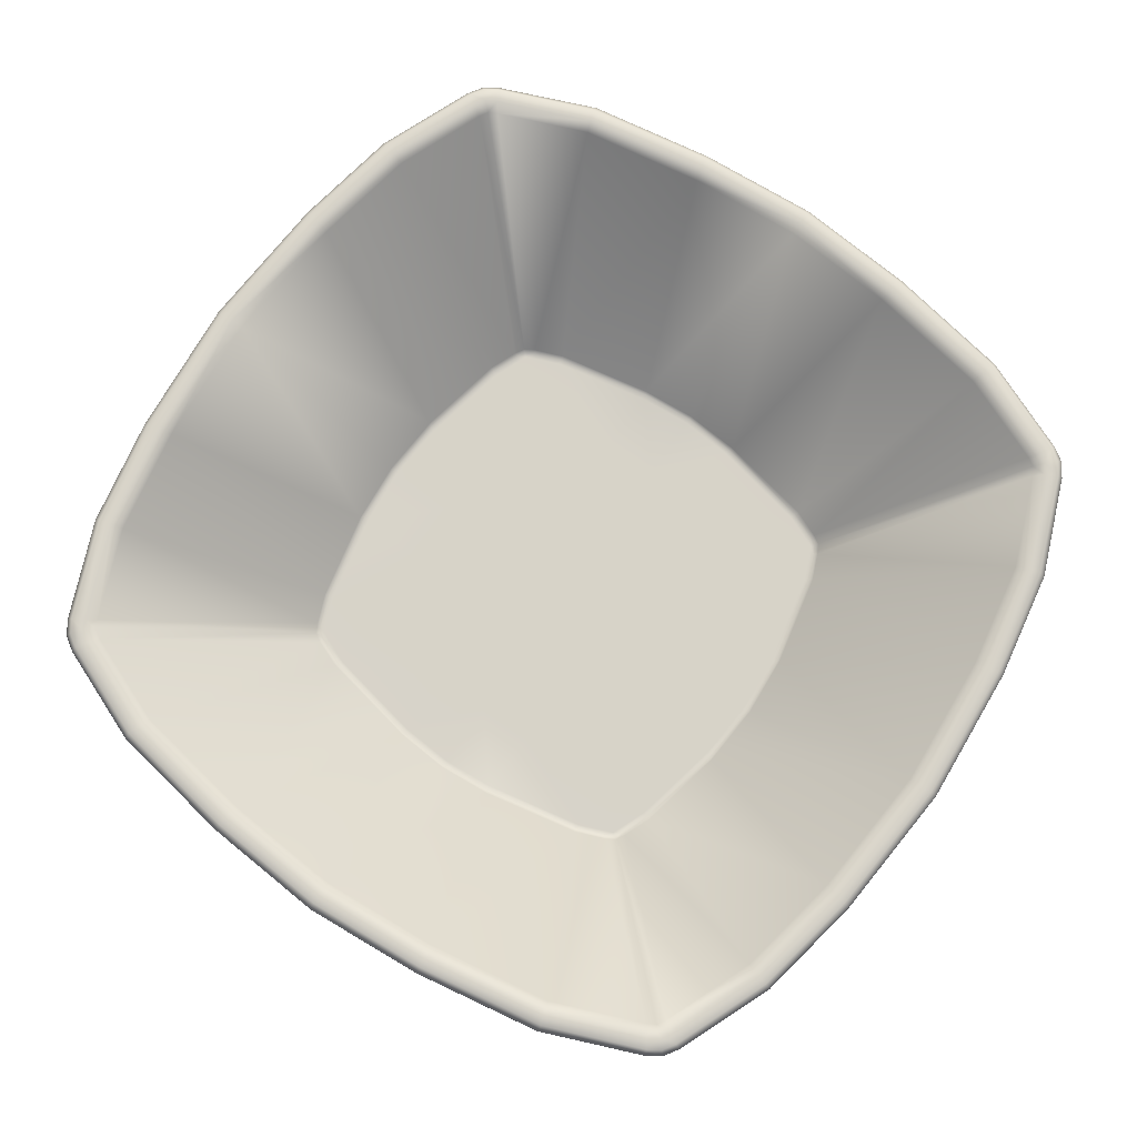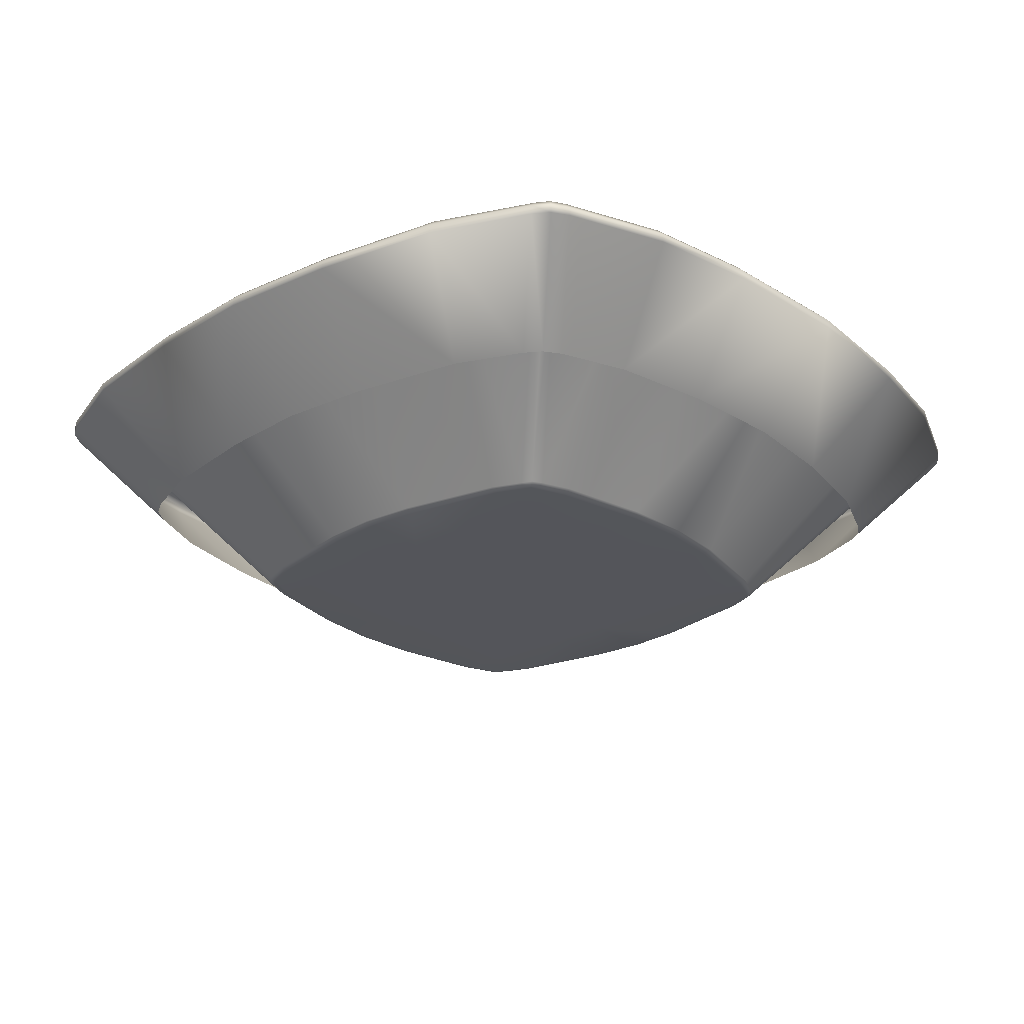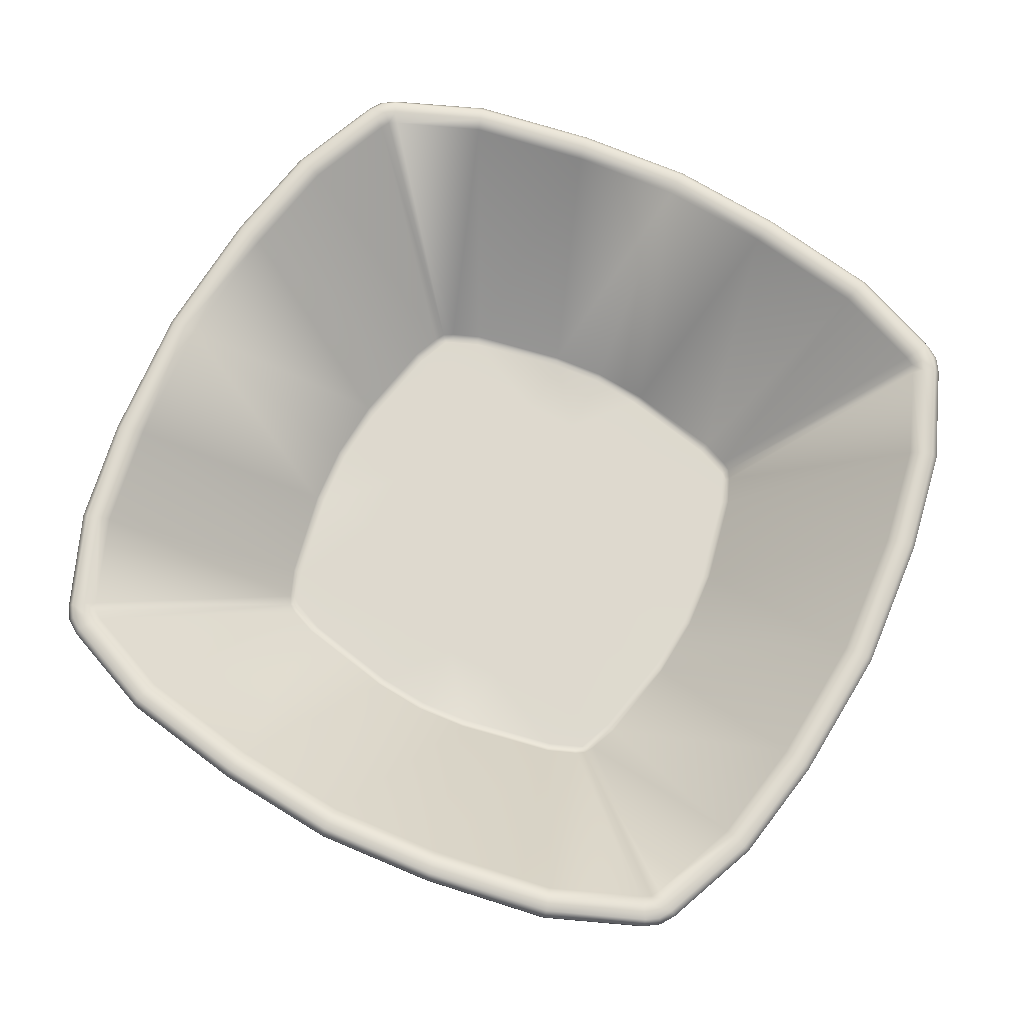
<metadata>
{"format":"obj","ext":"obj","renderer":"f3d","projection":"perspective","resolution":1024,"background":"white","views":[{"elev":76.7,"azim":124.8,"up":"+Z"},{"elev":-24.9,"azim":130.8,"up":"+Z"},{"elev":71.4,"azim":117.2,"up":"+Z"}]}
</metadata>
<code>
o MeshBowl_19_0_GeomSubset_1
v -0.08833 -0.08414 0.02535
v -0.1054 0.000411 0.02526
v -0.08832 0.08497 0.02535
v -0.08635 0.08805 0.0254
v -0.0833 0.08998 0.02535
v 0.001238 0.107 0.02526
v 0.0858 0.08997 0.02535
v 0.08887 0.088 0.0254
v 0.09081 0.08495 0.02535
v 0.1079 0.000411 0.02526
v 0.0908 -0.08415 0.02535
v 0.08882 -0.08722 0.0254
v 0.08577 -0.08916 0.02535
v 0.001238 -0.1062 0.02526
v -0.08331 -0.08915 0.02535
v -0.08637 -0.0872 0.0254
v 0.08579 -0.09058 0.02152
v 0.08625 -0.09052 0.02365
v 0.08578 0.0914 0.02152
v 0.08626 0.09133 0.02365
v 0.001238 -0.1078 0.02151
v 0.001238 -0.1078 0.02365
v 0.001238 0.1086 0.02151
v 0.001238 0.1086 0.02365
v -0.08975 0.08496 0.02152
v -0.08968 0.08543 0.02365
v 0.09223 0.08496 0.02152
v 0.09217 0.08542 0.02365
v -0.107 0.000411 0.02151
v -0.1069 0.000411 0.02365
v 0.1094 0.000411 0.02151
v 0.1094 0.000411 0.02365
v -0.08975 -0.08413 0.02151
v -0.08969 -0.0846 0.02365
v -0.0833 -0.09058 0.02151
v -0.08377 -0.09051 0.02365
v 0.09223 -0.08413 0.02152
v 0.09216 -0.08461 0.02365
v -0.08331 0.0914 0.02152
v -0.08377 0.09134 0.02365
v -0.08718 -0.088 0.02152
v -0.08735 -0.08818 0.02364
v -0.08718 0.08882 0.02152
v -0.08734 0.08901 0.02364
v 0.08966 -0.088 0.02152
v 0.08982 -0.08818 0.02364
v 0.08965 0.08883 0.02152
v 0.08983 0.08899 0.02364
v 0.06202 -0.1003 0.02152
v 0.03542 -0.1052 0.02151
v 0.03572 -0.1052 0.02365
v 0.06236 -0.1003 0.02365
v 0.03542 0.106 0.02151
v 0.06202 0.1011 0.02152
v 0.06236 0.1011 0.02365
v 0.03572 0.106 0.02365
v -0.03294 -0.1052 0.02151
v -0.05954 -0.1003 0.02152
v -0.05988 -0.1003 0.02365
v -0.03324 -0.1052 0.02365
v -0.05954 0.1011 0.02152
v -0.03294 0.106 0.02151
v -0.03324 0.106 0.02365
v -0.05988 0.1011 0.02365
v -0.1047 0.03002 0.02151
v -0.09946 0.06119 0.02152
v -0.09943 0.06153 0.02365
v -0.1047 0.03028 0.02365
v 0.1019 0.06119 0.02152
v 0.1072 0.03002 0.02151
v 0.1072 0.03028 0.02365
v 0.1019 0.06153 0.02365
v -0.09945 -0.06037 0.02152
v -0.1047 -0.02919 0.02151
v -0.1047 -0.02946 0.02365
v -0.09943 -0.0607 0.02365
v 0.1072 -0.02919 0.02151
v 0.1019 -0.06037 0.02152
v 0.1019 -0.0607 0.02365
v 0.1072 -0.02946 0.02365
v 0.03556 -0.1036 0.0253
v 0.0622 -0.09875 0.02532
v 0.0622 0.09957 0.02532
v 0.03556 0.1045 0.0253
v 0.1004 -0.06055 0.02532
v 0.1056 -0.02927 0.02529
v -0.1032 -0.02928 0.02529
v -0.09792 -0.06055 0.02532
v -0.05972 -0.09875 0.02532
v -0.03308 -0.1036 0.0253
v -0.03308 0.1045 0.0253
v -0.05972 0.09957 0.02532
v -0.09792 0.06137 0.02532
v -0.1032 0.0301 0.02529
v 0.1056 0.0301 0.02529
v 0.1004 0.06137 0.02532
v 0.05159 -0.07946 -0.001758
v 0.02708 -0.08429 -0.001691
v 0.001238 -0.08626 -0.00168
v -0.0246 -0.08429 -0.00169
v -0.04914 -0.07951 -0.001708
v -0.06537 -0.07287 -0.001715
v -0.06937 -0.0702 -0.001719
v -0.07204 -0.06619 -0.001715
v -0.07868 -0.04996 -0.001708
v -0.08373 -0.02197 -0.001689
v -0.08544 0.000411 -0.00168
v -0.08373 0.02279 -0.001689
v -0.07868 0.05078 -0.001707
v -0.07204 0.06702 -0.001714
v -0.06944 0.0709 -0.001776
v -0.06549 0.07353 -0.001818
v -0.04912 0.08029 -0.001758
v -0.0246 0.08511 -0.001691
v 0.001238 0.08709 -0.00168
v 0.02708 0.08511 -0.00169
v 0.05161 0.08033 -0.001708
v 0.06784 0.07369 -0.001714
v 0.07173 0.07109 -0.001776
v 0.07436 0.06714 -0.001818
v 0.08111 0.05076 -0.001758
v 0.0862 0.02279 -0.001689
v 0.08791 0.000411 -0.00168
v 0.0862 -0.02197 -0.001689
v 0.08116 -0.04996 -0.001707
v 0.07452 -0.06619 -0.001714
v 0.07191 -0.07008 -0.001776
v 0.06796 -0.07271 -0.001818
v 0.001238 0.000411 -0.02215
v -0.04446 -0.0492 -0.02136
v -0.04453 -0.04783 -0.02199
v -0.04544 -0.04628 -0.02216
v -0.04838 -0.04528 -0.02136
v -0.04689 -0.04771 -0.02127
v -0.04836 0.04614 -0.02136
v -0.04696 0.04628 -0.02199
v -0.04544 0.04715 -0.02215
v -0.04457 0.04979 -0.02154
v -0.047 0.04839 -0.02133
v 0.04707 -0.04897 -0.02154
v 0.04947 -0.04757 -0.02133
v 0.05084 -0.04532 -0.02136
v 0.04813 -0.0458 -0.02215
v 0.04657 -0.04799 -0.02203
v 0.04929 0.0486 -0.02134
v 0.04697 0.05002 -0.02136
v 0.05066 0.04626 -0.02151
v 0.04711 0.04862 -0.02199
v 0.04799 0.04708 -0.02215
v 0.04964 0.04574 -0.02203
v 0.001239 -0.05787 -0.02143
v 0.001317 -0.05579 -0.02215
v 0.001238 0.05869 -0.02144
v 0.00116 0.05661 -0.02215
v -0.05704 0.000411 -0.02144
v -0.05496 0.000333 -0.02215
v 0.05743 0.000489 -0.02215
v 0.05952 0.000391 -0.02143
v -0.04411 0.04879 -0.02204
v -0.05619 0.00045 -0.02196
v 0.05867 0.00045 -0.02196
v 0.001238 -0.05703 -0.02195
v 0.001277 0.05784 -0.02196
v -0.04729 -0.04465 -0.02199
v 0.04945 -0.04543 -0.02199
v -0.04622 -0.04705 -0.02188
v -0.04626 0.0479 -0.0219
v 0.04874 -0.04709 -0.0219
v 0.04873 0.04791 -0.0219
v -0.08203 -0.08285 0.0245
v -0.08415 -0.08498 0.02545
v -0.0833 -0.08071 0.02438
v -0.08565 -0.08246 0.02536
v -0.07988 -0.08412 0.02439
v -0.08164 -0.0865 0.02536
v -0.08198 0.08372 0.0245
v -0.08411 0.08584 0.02545
v -0.07987 0.08496 0.0244
v -0.08161 0.08732 0.02537
v -0.08329 0.08157 0.02439
v -0.08568 0.08333 0.02536
v 0.08446 -0.0829 0.0245
v 0.08659 -0.08502 0.02545
v 0.08234 -0.08414 0.0244
v 0.08409 -0.0865 0.02537
v 0.08576 -0.08075 0.02439
v 0.08815 -0.0825 0.02536
v 0.0824 0.08494 0.02439
v 0.08415 0.08733 0.02536
v 0.08455 0.08363 0.0245
v 0.08667 0.08576 0.02545
v 0.08579 0.08152 0.0244
v 0.08815 0.08326 0.02537
v 0.001238 -0.1003 0.02417
v 0.001238 -0.1031 0.02521
v 0.001238 0.1011 0.02417
v 0.001238 0.104 0.02521
v -0.09948 0.000411 0.02417
v -0.1023 0.000411 0.02521
v 0.102 0.000411 0.02417
v 0.1048 0.000411 0.02521
v -0.03805 0.01442 -0.02215
v -0.01537 0.01477 -0.02215
v -0.01504 0.03972 -0.02215
v -0.03769 0.03927 -0.02215
v 0.001238 0.01472 -0.02215
v 0.001211 0.03965 -0.02215
v -0.01532 0.000411 -0.02215
v -0.038 0.000384 -0.02215
v 0.0401 0.03934 -0.02215
v 0.01746 0.03972 -0.02215
v 0.01785 0.01477 -0.02215
v 0.04053 0.01447 -0.02215
v 0.0178 0.000411 -0.02215
v 0.04047 0.000439 -0.02215
v 0.001238 -0.01389 -0.02215
v 0.001266 -0.03882 -0.02215
v -0.03763 -0.03846 -0.02215
v -0.01498 -0.03889 -0.02215
v -0.01537 -0.01394 -0.02215
v -0.03805 -0.0136 -0.02215
v 0.04016 -0.03846 -0.02215
v 0.04053 -0.0136 -0.02215
v 0.01785 -0.01394 -0.02215
v 0.01751 -0.03889 -0.02215
v -0.03707 -0.05101 -0.02198
v -0.01466 -0.05581 -0.02196
v -0.01519 -0.05668 -0.02138
v -0.0374 -0.0521 -0.02135
v -0.03655 -0.04989 -0.02215
v -0.01393 -0.05461 -0.02215
v -0.05018 0.03872 -0.02198
v -0.05514 0.01417 -0.02196
v -0.05601 0.01463 -0.02139
v -0.05128 0.03905 -0.02135
v -0.04906 0.0382 -0.02215
v -0.05394 0.01353 -0.02215
v 0.03931 -0.05097 -0.022
v 0.01609 -0.05589 -0.02196
v 0.03929 -0.04961 -0.02215
v 0.01638 -0.05461 -0.02215
v 0.03972 -0.05194 -0.0215
v 0.01696 -0.05666 -0.02145
v 0.03954 0.05184 -0.02198
v 0.01714 0.05663 -0.02196
v 0.01766 0.05749 -0.02138
v 0.03988 0.05293 -0.02135
v 0.03902 0.05071 -0.02215
v 0.01641 0.05543 -0.02215
v 0.05261 0.03848 -0.022
v 0.05769 0.01327 -0.02196
v 0.05147 0.03849 -0.02215
v 0.05641 0.01355 -0.02215
v 0.05361 0.03891 -0.02149
v 0.05847 0.01402 -0.02145
v 0.05644 -0.01287 -0.02215
v 0.05166 -0.03718 -0.02215
v -0.04915 -0.03724 -0.02215
v -0.05399 -0.01259 -0.02215
v -0.03682 0.05069 -0.02215
v -0.01392 0.05548 -0.02215
v -0.03743 0.05154 -0.02201
v -0.01355 0.05672 -0.02196
v -0.03799 0.05258 -0.02145
v -0.01459 0.05755 -0.02137
v -0.05129 -0.0379 -0.02142
v -0.05596 -0.01355 -0.02145
v -0.05518 -0.01331 -0.02195
v -0.0502 -0.03791 -0.02197
v 0.05775 -0.01283 -0.02195
v 0.05269 -0.03788 -0.02197
v 0.05846 -0.01333 -0.02145
v 0.05349 -0.03872 -0.02141
v -0.09738 -0.02796 0.02423
v -0.09226 -0.05857 0.02431
v -0.09497 -0.05951 0.02531
v -0.1002 -0.02859 0.02525
v -0.05783 -0.09305 0.02431
v -0.03162 -0.09788 0.02424
v -0.03229 -0.1007 0.02526
v -0.05869 -0.09583 0.02531
v -0.03155 0.09871 0.02424
v -0.05774 0.09391 0.02431
v -0.05869 0.09662 0.02531
v -0.03228 0.1015 0.02526
v -0.09223 0.05948 0.02431
v -0.09738 0.02886 0.02423
v -0.1002 0.02941 0.02526
v -0.095 0.06034 0.02531
v 0.03401 -0.09788 0.02424
v 0.06021 -0.09309 0.02431
v 0.06116 -0.0958 0.02531
v 0.03476 -0.1007 0.02526
v 0.0947 -0.05866 0.02431
v 0.09985 -0.02803 0.02423
v 0.1027 -0.02859 0.02526
v 0.09748 -0.05952 0.02531
v 0.0603 0.09388 0.02431
v 0.0341 0.0987 0.02424
v 0.03476 0.1015 0.02526
v 0.06117 0.09665 0.02531
v 0.09986 0.02878 0.02423
v 0.09474 0.05939 0.02431
v 0.09745 0.06034 0.02531
v 0.1026 0.02941 0.02525
f 18 45 46
f 20 47 19
f 26 43 25
f 28 47 48
f 34 41 42
f 36 41 35
f 38 45 37
f 40 43 44
f 42 1 34
f 15 42 36
f 44 5 40
f 3 44 26
f 46 13 18
f 11 46 38
f 7 48 20
f 48 9 28
f 49 51 50
f 52 81 51
f 54 56 55
f 55 84 83
f 58 60 59
f 59 90 89
f 61 63 62
f 64 91 63
f 66 68 67
f 67 94 93
f 69 71 70
f 72 95 71
f 73 75 74
f 76 87 75
f 78 80 79
f 79 86 85
f 50 22 21
f 52 17 18
f 55 19 54
f 53 24 56
f 22 57 21
f 24 62 63
f 59 35 58
f 64 39 40
f 67 25 66
f 65 30 68
f 70 32 31
f 72 27 28
f 30 74 75
f 32 77 31
f 76 33 34
f 79 37 78
f 18 82 52
f 83 20 55
f 85 38 79
f 34 88 76
f 51 14 22
f 6 56 24
f 14 60 22
f 63 6 24
f 89 36 59
f 40 92 64
f 93 26 67
f 28 96 72
f 2 68 30
f 71 10 32
f 75 2 30
f 10 80 32
f 97 50 98
f 98 21 99
f 100 21 57
f 101 57 58
f 102 58 35
f 103 35 41
f 103 33 104
f 104 73 105
f 105 74 106
f 106 29 107
f 108 29 65
f 109 65 66
f 110 66 25
f 111 25 43
f 111 39 112
f 112 61 113
f 113 62 114
f 23 114 62
f 23 116 115
f 117 53 54
f 54 118 117
f 19 119 118
f 27 119 47
f 69 120 27
f 121 70 122
f 31 122 70
f 124 31 77
f 125 77 78
f 126 78 37
f 127 37 45
f 127 17 128
f 128 49 97
f 166 133 134
f 166 132 164
f 131 134 130
f 167 137 159
f 136 139 135
f 167 138 139
f 168 143 144
f 165 141 142
f 168 140 141
f 169 149 150
f 148 145 146
f 169 147 145
f 170 175 174
f 170 173 171
f 176 181 180
f 176 179 177
f 182 187 186
f 182 185 183
f 189 190 191
f 190 193 191
f 172 134 133
f 134 174 130
f 178 139 138
f 139 180 135
f 184 141 140
f 141 186 142
f 188 145 190
f 145 192 190
f 3 177 4
f 5 177 179
f 7 191 8
f 9 191 193
f 11 183 12
f 13 183 185
f 15 171 16
f 1 171 173
f 202 236 237
f 202 208 203
f 204 206 207
f 204 260 205
f 206 211 207
f 208 221 220
f 213 252 210
f 211 248 249
f 213 214 215
f 214 223 215
f 216 225 224
f 216 219 217
f 221 258 218
f 219 230 231
f 225 240 222
f 223 257 256
f 227 230 226
f 226 228 227
f 229 279 228
f 233 236 232
f 232 234 233
f 235 287 234
f 238 243 242
f 238 241 239
f 242 290 291
f 245 248 244
f 244 246 245
f 247 299 246
f 250 255 254
f 250 253 251
f 254 302 303
f 257 270 256
f 258 268 269
f 261 262 260
f 262 265 264
f 264 282 283
f 266 274 275
f 266 268 267
f 271 272 270
f 273 295 272
f 275 277 276
f 276 87 88
f 278 280 279
f 281 90 280
f 283 285 284
f 284 91 92
f 286 288 287
f 289 94 288
f 291 293 292
f 292 81 82
f 294 296 295
f 297 86 296
f 298 300 299
f 301 84 300
f 303 305 304
f 304 95 96
f 208 206 203
f 206 214 212
f 208 216 129
f 216 214 129
f 130 226 131
f 131 230 132
f 135 232 136
f 136 236 137
f 240 144 143
f 144 242 140
f 146 244 148
f 148 248 149
f 252 150 149
f 150 254 147
f 222 143 257
f 217 241 225
f 231 217 219
f 132 218 258
f 137 205 260
f 261 207 154
f 207 249 154
f 210 149 248
f 237 209 202
f 215 253 213
f 259 209 156
f 215 256 157
f 260 159 137
f 159 264 138
f 155 233 234
f 160 237 233
f 157 251 253
f 251 158 255
f 152 239 241
f 239 151 243
f 153 245 246
f 163 249 245
f 151 227 228
f 162 231 227
f 154 263 261
f 263 153 265
f 155 268 160
f 160 259 156
f 157 270 161
f 270 158 161
f 258 164 132
f 269 133 164
f 142 271 165
f 165 257 143
f 172 276 173
f 174 281 278
f 178 284 179
f 180 289 286
f 184 292 185
f 186 297 294
f 188 301 298
f 192 304 193
f 290 195 293
f 299 197 196
f 295 201 200
f 274 199 277
f 195 279 280
f 197 282 196
f 287 199 198
f 302 201 305
f 291 140 242
f 298 146 188
f 142 294 273
f 275 133 266
f 194 243 151
f 196 246 299
f 228 194 151
f 265 196 282
f 130 278 229
f 138 283 178
f 135 286 235
f 303 147 254
f 234 198 155
f 200 255 158
f 198 267 155
f 200 272 295
f 173 88 1
f 2 277 199
f 2 288 94
f 93 181 3
f 92 179 284
f 6 285 197
f 6 300 84
f 83 189 7
f 96 193 304
f 10 305 201
f 10 296 86
f 85 187 11
f 82 185 292
f 14 293 195
f 14 280 90
f 89 175 15
f 203 205 202
f 210 212 213
f 218 220 221
f 222 224 225
f 18 17 45
f 20 48 47
f 26 44 43
f 28 27 47
f 34 33 41
f 36 42 41
f 38 46 45
f 40 39 43
f 42 16 1
f 15 16 42
f 44 4 5
f 3 4 44
f 46 12 13
f 11 12 46
f 7 8 48
f 48 8 9
f 49 52 51
f 52 82 81
f 54 53 56
f 55 56 84
f 58 57 60
f 59 60 90
f 61 64 63
f 64 92 91
f 66 65 68
f 67 68 94
f 69 72 71
f 72 96 95
f 73 76 75
f 76 88 87
f 78 77 80
f 79 80 86
f 50 51 22
f 52 49 17
f 55 20 19
f 53 23 24
f 22 60 57
f 24 23 62
f 59 36 35
f 64 61 39
f 67 26 25
f 65 29 30
f 70 71 32
f 72 69 27
f 30 29 74
f 32 80 77
f 76 73 33
f 79 38 37
f 18 13 82
f 83 7 20
f 85 11 38
f 34 1 88
f 51 81 14
f 6 84 56
f 14 90 60
f 63 91 6
f 89 15 36
f 40 5 92
f 93 3 26
f 28 9 96
f 2 94 68
f 71 95 10
f 75 87 2
f 10 86 80
f 97 49 50
f 98 50 21
f 100 99 21
f 101 100 57
f 102 101 58
f 103 102 35
f 103 41 33
f 104 33 73
f 105 73 74
f 106 74 29
f 108 107 29
f 109 108 65
f 110 109 66
f 111 110 25
f 111 43 39
f 112 39 61
f 113 61 62
f 23 115 114
f 23 53 116
f 117 116 53
f 54 19 118
f 19 47 119
f 27 120 119
f 69 121 120
f 121 69 70
f 31 123 122
f 124 123 31
f 125 124 77
f 126 125 78
f 127 126 37
f 127 45 17
f 128 17 49
f 166 164 133
f 166 131 132
f 131 166 134
f 167 136 137
f 136 167 139
f 167 159 138
f 168 165 143
f 165 168 141
f 168 144 140
f 169 148 149
f 148 169 145
f 169 150 147
f 170 171 175
f 170 172 173
f 176 177 181
f 176 178 179
f 182 183 187
f 182 184 185
f 189 188 190
f 190 192 193
f 172 170 134
f 134 170 174
f 178 176 139
f 139 176 180
f 184 182 141
f 141 182 186
f 188 146 145
f 145 147 192
f 3 181 177
f 5 4 177
f 7 189 191
f 9 8 191
f 11 187 183
f 13 12 183
f 15 175 171
f 1 16 171
f 202 205 236
f 202 209 208
f 204 203 206
f 204 261 260
f 206 212 211
f 208 209 221
f 213 253 252
f 211 210 248
f 213 212 214
f 214 224 223
f 216 217 225
f 216 220 219
f 221 259 258
f 219 218 230
f 225 241 240
f 223 222 257
f 227 231 230
f 226 229 228
f 229 278 279
f 233 237 236
f 232 235 234
f 235 286 287
f 238 239 243
f 238 240 241
f 242 243 290
f 245 249 248
f 244 247 246
f 247 298 299
f 250 251 255
f 250 252 253
f 254 255 302
f 257 271 270
f 258 259 268
f 261 263 262
f 262 263 265
f 264 265 282
f 266 267 274
f 266 269 268
f 271 273 272
f 273 294 295
f 275 274 277
f 276 277 87
f 278 281 280
f 281 89 90
f 283 282 285
f 284 285 91
f 286 289 288
f 289 93 94
f 291 290 293
f 292 293 81
f 294 297 296
f 297 85 86
f 298 301 300
f 301 83 84
f 303 302 305
f 304 305 95
f 208 129 206
f 206 129 214
f 208 220 216
f 216 224 214
f 130 229 226
f 131 226 230
f 135 235 232
f 136 232 236
f 240 238 144
f 144 238 242
f 146 247 244
f 148 244 248
f 252 250 150
f 150 250 254
f 222 240 143
f 217 152 241
f 231 152 217
f 132 230 218
f 137 236 205
f 261 204 207
f 207 211 249
f 210 252 149
f 237 156 209
f 215 157 253
f 259 221 209
f 215 223 256
f 260 262 159
f 159 262 264
f 155 160 233
f 160 156 237
f 157 161 251
f 251 161 158
f 152 162 239
f 239 162 151
f 153 163 245
f 163 154 249
f 151 162 227
f 162 152 231
f 154 163 263
f 263 163 153
f 155 267 268
f 160 268 259
f 157 256 270
f 270 272 158
f 258 269 164
f 269 266 133
f 142 273 271
f 165 271 257
f 172 275 276
f 174 175 281
f 178 283 284
f 180 181 289
f 184 291 292
f 186 187 297
f 188 189 301
f 192 303 304
f 290 194 195
f 299 300 197
f 295 296 201
f 274 198 199
f 195 194 279
f 197 285 282
f 287 288 199
f 302 200 201
f 291 184 140
f 298 247 146
f 142 186 294
f 275 172 133
f 194 290 243
f 196 153 246
f 228 279 194
f 265 153 196
f 130 174 278
f 138 264 283
f 135 180 286
f 303 192 147
f 234 287 198
f 200 302 255
f 198 274 267
f 200 158 272
f 173 276 88
f 2 87 277
f 2 199 288
f 93 289 181
f 92 5 179
f 6 91 285
f 6 197 300
f 83 301 189
f 96 9 193
f 10 95 305
f 10 201 296
f 85 297 187
f 82 13 185
f 14 81 293
f 14 195 280
f 89 281 175
f 203 204 205
f 210 211 212
f 218 219 220
f 222 223 224

</code>
